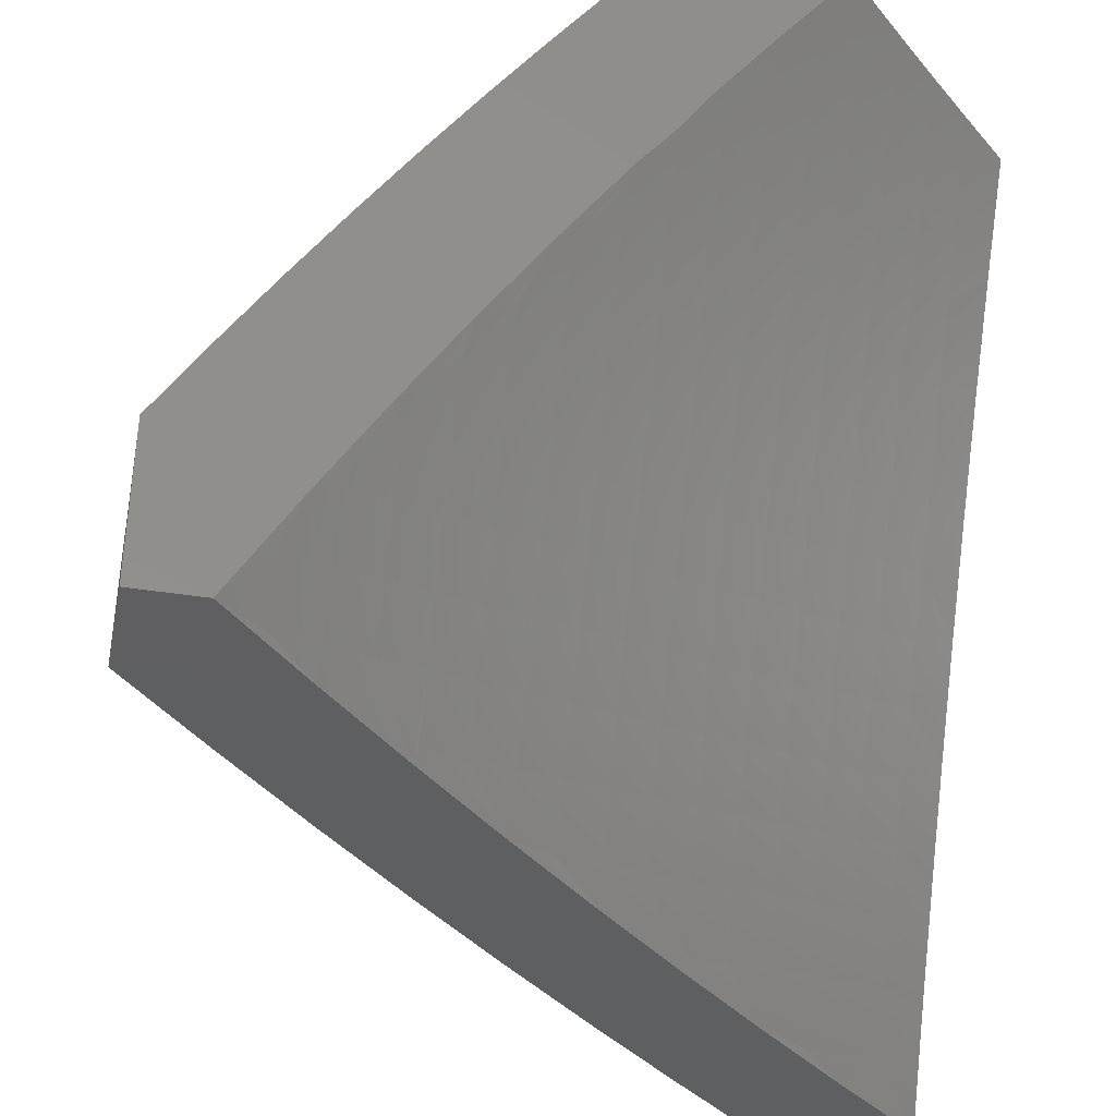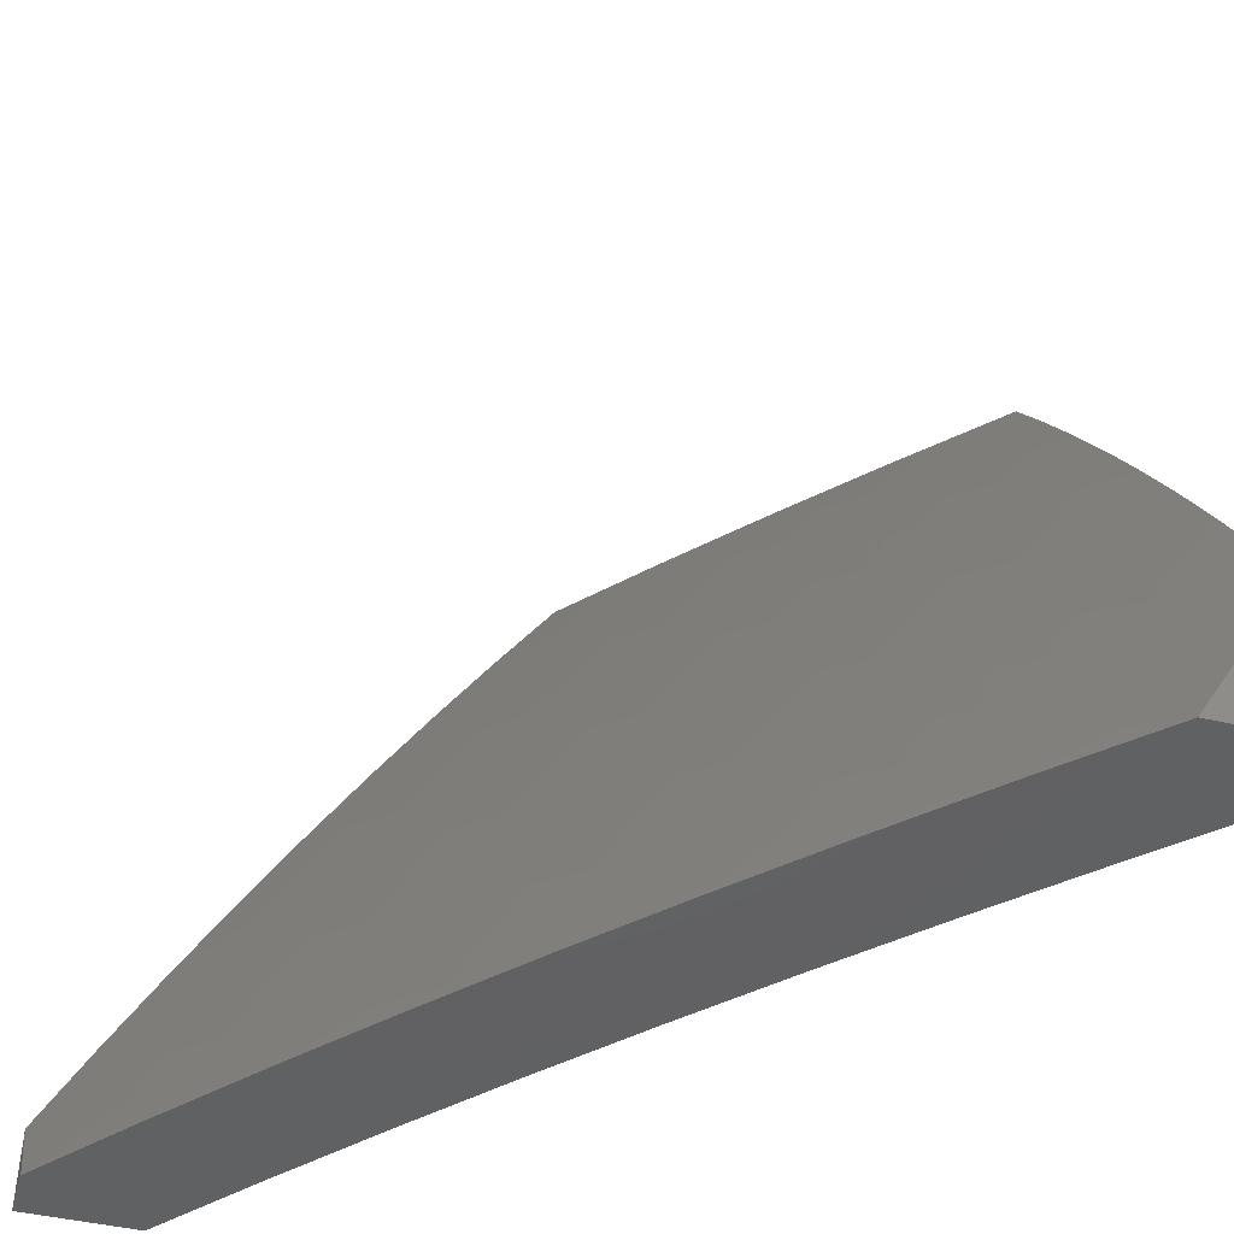
<metadata>
{"format":"stl","ext":"stl","renderer":"f3d","projection":"perspective","resolution":1024,"background":"white","views":[{"elev":-38.4,"azim":78.5,"up":"+Y"},{"elev":-44.7,"azim":-15.2,"up":"+Y"}]}
</metadata>
<code>
# stl→obj: 374 verts, 744 faces
v -7.521 4.891 7
v -7.461 4.896 7.065
v -7.446 5 7
v -7.411 4.968 7.065
v -7.337 5 7.121
v -7.371 4.942 7.13
v -7.331 4.915 7.194
v -7.38 4.843 7.194
v -7.339 4.816 7.258
v -7.388 4.745 7.258
v -7.346 4.718 7.322
v -7.394 4.647 7.322
v -7.352 4.62 7.385
v -7.398 4.549 7.385
v -7.356 4.523 7.449
v -7.401 4.451 7.449
v -7.358 4.425 7.511
v -7.402 4.354 7.511
v -7.358 4.328 7.574
v -7.401 4.256 7.574
v -7.357 4.231 7.636
v -7.399 4.16 7.636
v -7.354 4.134 7.697
v -7.395 4.063 7.697
v -7.349 4.038 7.759
v -7.353 4 7.776
v -7.303 4.012 7.82
v -7.239 4 7.889
v -7.262 4.083 7.82
v -7.215 4.056 7.88
v -7.22 4.152 7.82
v -7.174 4.126 7.88
v -7.178 4.222 7.82
v -7.132 4.195 7.88
v -7.135 4.291 7.82
v -7.089 4.264 7.88
v -7.091 4.36 7.82
v -7.046 4.332 7.88
v -7.047 4.428 7.82
v -7.002 4.4 7.88
v -7 4.408 7.877
v -7 4.306 7.939
v -7.043 4.236 7.94
v -7.086 4.168 7.94
v -7.128 4.099 7.94
v -7.169 4.03 7.94
v -7.51 4.823 7.065
v -7.595 4.782 7
v -7.559 4.75 7.065
v -7.606 4.677 7.065
v -7.566 4.652 7.13
v -7.612 4.578 7.13
v -7.571 4.553 7.194
v -7.616 4.48 7.194
v -7.574 4.455 7.258
v -7.619 4.382 7.258
v -7.576 4.357 7.322
v -7.62 4.284 7.322
v -7.576 4.259 7.385
v -7.619 4.186 7.385
v -7.575 4.162 7.449
v -7.616 4.089 7.449
v -7.572 4.065 7.511
v -7.657 4.016 7.449
v -7.576 4 7.546
v -7.684 4 7.428
v -7.702 4.039 7.385
v -7.791 4 7.308
v -7.746 4.062 7.322
v -7.789 4.085 7.258
v -7.748 4.16 7.258
v -7.791 4.183 7.194
v -7.749 4.257 7.194
v -7.791 4.281 7.13
v -7.748 4.356 7.13
v -7.789 4.379 7.065
v -7.745 4.454 7.065
v -7.805 4.446 7
v -7.737 4.559 7
v -7.699 4.529 7.065
v -7.653 4.603 7.065
v -7.658 4.504 7.13
v -7.667 4.671 7
v -7.872 4.332 7
v -7.833 4.304 7.065
v -7.834 4.206 7.13
v -7.833 4.108 7.194
v -7.83 4.01 7.258
v -7.897 4 7.187
v -7.874 4.032 7.194
v -7.917 4.054 7.13
v -7.876 4.13 7.13
v -7.918 4.152 7.065
v -7.876 4.228 7.065
v -7.937 4.217 7
v -8 4.101 7
v -7.959 4.076 7.065
v -8 4 7.065
v -7.527 4.041 7.574
v -7.465 4 7.662
v -7.481 4.016 7.636
v -7.44 4.088 7.636
v -7.486 4.113 7.574
v -7.444 4.185 7.574
v -7.488 4.21 7.511
v -7.446 4.282 7.511
v -7.489 4.307 7.449
v -7.446 4.379 7.449
v -7.489 4.405 7.385
v -7.444 4.477 7.385
v -7.487 4.503 7.322
v -7.441 4.575 7.322
v -7.483 4.601 7.258
v -7.436 4.673 7.258
v -7.477 4.699 7.194
v -7.429 4.771 7.194
v -7.47 4.797 7.13
v -7.421 4.87 7.13
v -7.124 4 8
v -7.063 4.102 8
v -7 4.203 8
v -7.001 4.497 7.82
v -7 4.509 7.813
v -7.046 4.525 7.759
v -7 4.609 7.748
v -7.043 4.622 7.697
v -7 4.708 7.681
v -7.039 4.719 7.636
v -7 4.806 7.613
v -7.082 4.748 7.574
v -7.033 4.816 7.574
v -7.075 4.845 7.511
v -7 4.904 7.544
v -7.026 4.914 7.511
v -7 5 7.473
v -7.067 4.943 7.449
v -7.114 5 7.358
v -7.108 4.972 7.385
v -7.199 4.93 7.322
v -7.158 4.902 7.385
v -7.208 4.832 7.385
v -7.166 4.804 7.449
v -7.215 4.735 7.449
v -7.172 4.707 7.511
v -7.22 4.637 7.511
v -7.177 4.609 7.574
v -7.223 4.539 7.574
v -7.18 4.512 7.636
v -7.225 4.442 7.636
v -7.181 4.415 7.697
v -7.225 4.345 7.697
v -7.18 4.318 7.759
v -7.224 4.249 7.759
v -7.227 5 7.24
v -7.24 4.958 7.258
v -7.249 4.86 7.322
v -7.29 4.887 7.258
v -7.298 4.789 7.322
v -7.28 4.986 7.194
v -7.257 4.762 7.385
v -7.262 4.664 7.449
v -7.266 4.567 7.511
v -7.269 4.469 7.574
v -7.27 4.372 7.636
v -7.269 4.275 7.697
v -7.266 4.179 7.759
v -7.124 4.776 7.511
v -7.117 4.874 7.449
v -7.13 4.679 7.574
v -7.087 4.651 7.636
v -7.134 4.581 7.636
v -7.09 4.553 7.697
v -7.136 4.484 7.697
v -7.091 4.457 7.759
v -7.136 4.388 7.759
v -7.518 4.725 7.13
v -7.524 4.626 7.194
v -7.529 4.528 7.258
v -7.532 4.43 7.322
v -7.533 4.332 7.385
v -7.533 4.235 7.449
v -7.53 4.138 7.511
v -7.305 4.691 7.385
v -7.309 4.594 7.449
v -7.312 4.496 7.511
v -7.314 4.399 7.574
v -7.313 4.302 7.636
v -7.312 4.205 7.697
v -7.308 4.108 7.759
v -7.703 4.43 7.13
v -7.661 4.406 7.194
v -7.705 4.332 7.194
v -7.663 4.308 7.258
v -7.663 4.21 7.322
v -7.661 4.113 7.385
v -7.706 4.234 7.258
v -7.704 4.136 7.322
v -7.762 4 7.12
v -7.864 4 7
v -7.787 4.051 7.059
v -7.794 4.13 7
v -7.747 4.123 7.059
v -7.707 4.194 7.059
v -7.668 4.172 7.119
v -7.628 4.243 7.119
v -7.588 4.221 7.178
v -7.547 4.291 7.178
v -7.508 4.268 7.236
v -7.466 4.337 7.236
v -7.427 4.314 7.295
v -7.385 4.383 7.295
v -7.345 4.359 7.353
v -7.303 4.427 7.353
v -7.263 4.403 7.41
v -7.22 4.47 7.41
v -7.18 4.445 7.468
v -7.137 4.511 7.468
v -7.097 4.486 7.525
v -7.053 4.552 7.525
v -7.013 4.526 7.582
v -7.008 4.617 7.525
v -7 4.636 7.52
v -7.048 4.643 7.468
v -7.002 4.708 7.468
v -7.087 4.669 7.41
v -7.041 4.734 7.41
v -7.126 4.694 7.353
v -7.08 4.76 7.353
v -7.164 4.719 7.295
v -7.118 4.786 7.295
v -7.202 4.745 7.236
v -7.156 4.811 7.236
v -7.24 4.769 7.178
v -7.194 4.837 7.178
v -7.278 4.794 7.119
v -7.231 4.862 7.119
v -7.315 4.819 7.059
v -7.268 4.886 7.059
v -7.326 4.88 7
v -7.241 5 7
v -7.721 4.258 7
v -7.667 4.264 7.059
v -7.586 4.313 7.119
v -7.506 4.36 7.178
v -7.424 4.406 7.236
v -7.342 4.451 7.295
v -7.259 4.494 7.353
v -7.176 4.536 7.41
v -7.093 4.577 7.468
v -7.625 4.335 7.059
v -7.647 4.385 7
v -7.583 4.405 7.059
v -7.57 4.511 7
v -7.54 4.475 7.059
v -7.497 4.544 7.059
v -7.458 4.521 7.119
v -7.414 4.59 7.119
v -7.376 4.566 7.178
v -7.332 4.634 7.178
v -7.293 4.61 7.236
v -7.248 4.678 7.236
v -7.21 4.653 7.295
v -7.491 4.635 7
v -7.452 4.613 7.059
v -7.37 4.658 7.119
v -7.286 4.702 7.178
v -7.407 4.682 7.059
v -7.41 4.758 7
v -7.361 4.751 7.059
v -7.22 4.954 7.059
v -7.182 5 7.065
v -7.183 4.929 7.119
v -7.135 4.995 7.119
v -7.098 4.969 7.178
v -7.122 5 7.129
v -7.061 5 7.193
v -7.061 4.943 7.236
v -7 5 7.256
v -7.024 4.917 7.295
v -7 4.88 7.346
v -7.071 4.852 7.295
v -7.033 4.826 7.353
v -7 4.759 7.434
v -7 4.512 7.604
v -7.057 4.461 7.582
v -7.14 4.42 7.525
v -7.223 4.378 7.468
v -7.305 4.335 7.41
v -7.387 4.291 7.353
v -7.468 4.245 7.295
v -7.549 4.199 7.236
v -7.629 4.151 7.178
v -7.708 4.102 7.119
v -7.016 4.435 7.638
v -7 4.386 7.685
v -7.059 4.37 7.638
v -7.018 4.344 7.695
v -7.101 4.304 7.638
v -7.059 4.279 7.695
v -7.142 4.238 7.638
v -7.1 4.214 7.695
v -7.183 4.172 7.638
v -7.141 4.148 7.695
v -7.223 4.106 7.638
v -7.181 4.082 7.695
v -7.262 4.039 7.638
v -7.22 4.016 7.695
v -7.226 4 7.697
v -7.138 4.058 7.751
v -7.099 4.124 7.751
v -7.056 4.099 7.806
v -7.016 4.164 7.806
v -7 4.13 7.842
v -7 4.259 7.765
v -7.018 4.254 7.751
v -7.013 4.074 7.861
v -7 4 7.916
v -7.052 4.009 7.861
v -7.114 4 7.807
v -7.095 4.034 7.806
v -7.337 4 7.585
v -7.304 4.063 7.582
v -7.264 4.13 7.582
v -7.224 4.196 7.582
v -7.183 4.263 7.582
v -7.142 4.329 7.582
v -7.1 4.395 7.582
v -7.384 4.018 7.525
v -7.446 4 7.471
v -7.426 4.041 7.468
v -7.467 4.063 7.41
v -7.387 4.109 7.468
v -7.428 4.131 7.41
v -7.347 4.177 7.468
v -7.388 4.2 7.41
v -7.306 4.244 7.468
v -7.347 4.268 7.41
v -7.265 4.311 7.468
v -7.553 4 7.356
v -7.508 4.085 7.353
v -7.468 4.154 7.353
v -7.428 4.223 7.353
v -7.659 4 7.239
v -7.588 4.038 7.295
v -7.547 4.016 7.353
v -7.549 4.107 7.295
v -7.628 4.059 7.236
v -7.589 4.129 7.236
v -7.668 4.081 7.178
v -7.707 4.01 7.178
v -7.747 4.031 7.119
v -7.509 4.177 7.295
v -7.345 4.086 7.525
v -7.306 4.153 7.525
v -7.265 4.22 7.525
v -7.224 4.287 7.525
v -7.182 4.354 7.525
v -7.544 4.382 7.119
v -7.463 4.429 7.178
v -7.381 4.474 7.236
v -7.299 4.518 7.295
v -7.216 4.561 7.353
v -7.132 4.603 7.41
v -7.502 4.452 7.119
v -7.059 4.189 7.751
v -7.42 4.498 7.178
v -7.338 4.542 7.236
v -7.255 4.586 7.295
v -7.171 4.628 7.353
v -7.324 4.726 7.119
v -7.146 4.903 7.178
v -7.109 4.878 7.236
v -8 4 7
v -7 4 8
f 1 2 3
f 3 2 4
f 3 4 5
f 5 4 6
f 5 6 7
f 7 6 8
f 7 8 9
f 9 8 10
f 9 10 11
f 11 10 12
f 11 12 13
f 13 12 14
f 13 14 15
f 15 14 16
f 15 16 17
f 17 16 18
f 17 18 19
f 19 18 20
f 19 20 21
f 21 20 22
f 21 22 23
f 23 22 24
f 23 24 25
f 25 24 26
f 25 26 27
f 27 26 28
f 27 28 29
f 29 28 30
f 29 30 31
f 31 30 32
f 31 32 33
f 33 32 34
f 33 34 35
f 35 34 36
f 35 36 37
f 37 36 38
f 37 38 39
f 39 38 40
f 39 40 41
f 41 40 42
f 42 40 38
f 42 38 43
f 43 38 36
f 43 36 44
f 44 36 34
f 44 34 45
f 45 34 32
f 45 32 46
f 46 32 30
f 46 30 28
f 2 1 47
f 47 1 48
f 47 48 49
f 49 48 50
f 49 50 51
f 51 50 52
f 51 52 53
f 53 52 54
f 53 54 55
f 55 54 56
f 55 56 57
f 57 56 58
f 57 58 59
f 59 58 60
f 59 60 61
f 61 60 62
f 61 62 63
f 63 62 64
f 63 64 65
f 65 64 66
f 66 64 67
f 66 67 68
f 68 67 69
f 68 69 70
f 70 69 71
f 70 71 72
f 72 71 73
f 72 73 74
f 74 73 75
f 74 75 76
f 76 75 77
f 76 77 78
f 78 77 79
f 79 77 80
f 79 80 81
f 81 80 82
f 81 82 52
f 52 82 54
f 48 83 50
f 50 83 81
f 50 81 52
f 83 79 81
f 78 84 76
f 76 84 85
f 76 85 74
f 74 85 86
f 74 86 72
f 72 86 87
f 72 87 70
f 70 87 88
f 70 88 68
f 68 88 89
f 89 88 90
f 89 90 91
f 91 90 92
f 91 92 93
f 93 92 94
f 93 94 95
f 95 94 84
f 84 94 85
f 95 96 93
f 93 96 97
f 93 97 91
f 91 97 98
f 91 98 89
f 96 98 97
f 63 65 99
f 99 65 100
f 99 100 101
f 101 100 102
f 101 102 103
f 103 102 104
f 103 104 105
f 105 104 106
f 105 106 107
f 107 106 108
f 107 108 109
f 109 108 110
f 109 110 111
f 111 110 112
f 111 112 113
f 113 112 114
f 113 114 115
f 115 114 116
f 115 116 117
f 117 116 118
f 117 118 2
f 2 118 4
f 102 100 24
f 24 100 26
f 28 119 46
f 46 119 45
f 119 120 45
f 45 120 44
f 120 121 44
f 44 121 43
f 121 42 43
f 39 41 122
f 122 41 123
f 122 123 124
f 124 123 125
f 124 125 126
f 126 125 127
f 126 127 128
f 128 127 129
f 128 129 130
f 130 129 131
f 130 131 132
f 132 131 133
f 132 133 134
f 134 133 135
f 134 135 136
f 136 135 137
f 136 137 138
f 138 137 139
f 138 139 140
f 140 139 141
f 140 141 142
f 142 141 143
f 142 143 144
f 144 143 145
f 144 145 146
f 146 145 147
f 146 147 148
f 148 147 149
f 148 149 150
f 150 149 151
f 150 151 152
f 152 151 153
f 152 153 33
f 33 153 31
f 129 133 131
f 137 154 139
f 139 154 155
f 139 155 156
f 156 155 157
f 156 157 158
f 158 157 9
f 158 9 11
f 155 154 159
f 159 154 5
f 159 5 7
f 8 6 118
f 118 6 4
f 155 159 157
f 157 159 7
f 157 7 9
f 139 156 141
f 141 156 160
f 141 160 143
f 143 160 161
f 143 161 145
f 145 161 162
f 145 162 147
f 147 162 163
f 147 163 149
f 149 163 164
f 149 164 151
f 151 164 165
f 151 165 153
f 153 165 166
f 153 166 31
f 31 166 29
f 160 156 158
f 142 167 168
f 168 167 132
f 168 132 136
f 136 132 134
f 132 167 130
f 130 167 169
f 130 169 170
f 170 169 171
f 170 171 172
f 172 171 173
f 172 173 174
f 174 173 175
f 174 175 37
f 37 175 35
f 169 167 144
f 144 167 142
f 126 128 170
f 170 128 130
f 138 140 168
f 168 140 142
f 138 168 136
f 2 47 117
f 117 47 176
f 117 176 115
f 115 176 177
f 115 177 113
f 113 177 178
f 113 178 111
f 111 178 179
f 111 179 109
f 109 179 180
f 109 180 107
f 107 180 181
f 107 181 105
f 105 181 182
f 105 182 103
f 103 182 99
f 103 99 101
f 8 118 116
f 8 116 10
f 10 116 114
f 10 114 12
f 12 114 112
f 12 112 14
f 14 112 110
f 14 110 16
f 16 110 108
f 16 108 18
f 18 108 106
f 18 106 20
f 20 106 104
f 20 104 22
f 22 104 102
f 22 102 24
f 160 158 183
f 183 158 11
f 183 11 13
f 160 183 161
f 161 183 184
f 161 184 162
f 162 184 185
f 162 185 163
f 163 185 186
f 163 186 164
f 164 186 187
f 164 187 165
f 165 187 188
f 165 188 166
f 166 188 189
f 166 189 29
f 29 189 27
f 184 183 13
f 169 144 146
f 169 146 171
f 171 146 148
f 171 148 173
f 173 148 150
f 173 150 175
f 175 150 152
f 175 152 35
f 35 152 33
f 126 170 172
f 126 172 124
f 124 172 174
f 124 174 39
f 39 174 37
f 39 122 124
f 47 49 176
f 176 49 51
f 176 51 177
f 177 51 53
f 177 53 178
f 178 53 55
f 178 55 179
f 179 55 57
f 179 57 180
f 180 57 59
f 180 59 181
f 181 59 61
f 181 61 182
f 182 61 63
f 182 63 99
f 185 184 15
f 15 184 13
f 185 15 17
f 185 17 186
f 186 17 19
f 186 19 187
f 187 19 21
f 187 21 188
f 188 21 23
f 188 23 189
f 189 23 25
f 189 25 27
f 82 80 190
f 190 80 77
f 190 77 75
f 54 82 191
f 191 82 190
f 191 190 192
f 192 190 75
f 192 75 73
f 192 193 191
f 191 193 56
f 191 56 54
f 56 193 58
f 58 193 194
f 58 194 60
f 60 194 195
f 60 195 62
f 62 195 64
f 193 192 196
f 196 192 73
f 196 73 71
f 193 196 194
f 194 196 197
f 194 197 195
f 195 197 67
f 195 67 64
f 197 196 71
f 94 92 86
f 86 92 87
f 88 87 90
f 90 87 92
f 197 71 69
f 69 67 197
f 85 94 86
f 198 199 200
f 200 199 201
f 200 201 202
f 202 201 203
f 202 203 204
f 204 203 205
f 204 205 206
f 206 205 207
f 206 207 208
f 208 207 209
f 208 209 210
f 210 209 211
f 210 211 212
f 212 211 213
f 212 213 214
f 214 213 215
f 214 215 216
f 216 215 217
f 216 217 218
f 218 217 219
f 218 219 220
f 220 219 221
f 220 221 222
f 222 221 223
f 222 223 224
f 224 223 225
f 224 225 226
f 226 225 227
f 226 227 228
f 228 227 229
f 228 229 230
f 230 229 231
f 230 231 232
f 232 231 233
f 232 233 234
f 234 233 235
f 234 235 236
f 236 235 237
f 236 237 238
f 238 237 239
f 238 239 240
f 201 241 203
f 203 241 242
f 203 242 205
f 205 242 243
f 205 243 207
f 207 243 244
f 207 244 209
f 209 244 245
f 209 245 211
f 211 245 246
f 211 246 213
f 213 246 247
f 213 247 215
f 215 247 248
f 215 248 217
f 217 248 249
f 217 249 219
f 219 249 221
f 242 241 250
f 250 241 251
f 250 251 252
f 252 251 253
f 252 253 254
f 254 253 255
f 254 255 256
f 256 255 257
f 256 257 258
f 258 257 259
f 258 259 260
f 260 259 261
f 260 261 262
f 262 261 229
f 262 229 227
f 253 263 255
f 255 263 264
f 255 264 257
f 257 264 265
f 257 265 259
f 259 265 266
f 259 266 261
f 261 266 231
f 261 231 229
f 264 263 267
f 267 263 268
f 267 268 269
f 269 268 237
f 269 237 235
f 268 239 237
f 238 240 270
f 270 240 271
f 270 271 272
f 272 271 273
f 272 273 274
f 274 273 275
f 274 275 276
f 271 275 273
f 274 276 277
f 277 276 278
f 277 278 279
f 279 278 280
f 279 280 281
f 281 280 282
f 281 282 230
f 230 282 228
f 280 283 282
f 282 283 226
f 282 226 228
f 226 283 224
f 224 283 222
f 222 284 220
f 220 284 285
f 220 285 218
f 218 285 286
f 218 286 216
f 216 286 287
f 216 287 214
f 214 287 288
f 214 288 212
f 212 288 289
f 212 289 210
f 210 289 290
f 210 290 208
f 208 290 291
f 208 291 206
f 206 291 292
f 206 292 204
f 204 292 293
f 204 293 202
f 202 293 200
f 285 284 294
f 294 284 295
f 294 295 296
f 296 295 297
f 296 297 298
f 298 297 299
f 298 299 300
f 300 299 301
f 300 301 302
f 302 301 303
f 302 303 304
f 304 303 305
f 304 305 306
f 306 305 307
f 306 307 308
f 308 307 305
f 308 305 309
f 309 305 310
f 309 310 311
f 311 310 312
f 311 312 313
f 313 312 314
f 314 312 315
f 314 315 299
f 299 315 301
f 295 314 297
f 297 314 299
f 311 313 316
f 316 313 317
f 316 317 318
f 318 317 319
f 318 319 320
f 320 319 309
f 320 309 311
f 319 308 309
f 308 321 306
f 306 321 322
f 306 322 304
f 304 322 323
f 304 323 302
f 302 323 324
f 302 324 300
f 300 324 325
f 300 325 298
f 298 325 326
f 298 326 296
f 296 326 327
f 296 327 294
f 294 327 285
f 322 321 328
f 328 321 329
f 328 329 330
f 330 329 331
f 330 331 332
f 332 331 333
f 332 333 334
f 334 333 335
f 334 335 336
f 336 335 337
f 336 337 338
f 338 337 288
f 338 288 287
f 329 339 331
f 331 339 340
f 331 340 333
f 333 340 341
f 333 341 335
f 335 341 342
f 335 342 337
f 337 342 289
f 337 289 288
f 343 344 339
f 339 344 345
f 339 345 340
f 340 345 344
f 340 344 346
f 346 344 347
f 346 347 348
f 348 347 349
f 348 349 292
f 292 349 293
f 198 350 343
f 343 350 349
f 343 349 347
f 350 198 351
f 351 198 200
f 351 200 293
f 349 350 351
f 349 351 293
f 344 343 347
f 348 292 291
f 346 348 352
f 352 348 291
f 352 291 290
f 340 346 341
f 341 346 352
f 341 352 342
f 342 352 290
f 342 290 289
f 328 330 353
f 353 330 332
f 353 332 354
f 354 332 334
f 354 334 355
f 355 334 336
f 355 336 356
f 356 336 338
f 356 338 357
f 357 338 287
f 357 287 286
f 323 322 353
f 353 322 328
f 323 353 354
f 252 358 250
f 250 358 243
f 250 243 242
f 243 358 244
f 244 358 359
f 244 359 245
f 245 359 360
f 245 360 246
f 246 360 361
f 246 361 247
f 247 361 362
f 247 362 248
f 248 362 363
f 248 363 249
f 249 363 223
f 249 223 221
f 358 252 364
f 364 252 254
f 364 254 256
f 323 354 324
f 324 354 355
f 324 355 325
f 325 355 356
f 325 356 326
f 326 356 357
f 326 357 327
f 327 357 286
f 327 286 285
f 305 303 310
f 310 303 365
f 310 365 312
f 312 365 315
f 365 303 301
f 318 320 316
f 316 320 311
f 256 366 364
f 364 366 359
f 364 359 358
f 359 366 360
f 360 366 367
f 360 367 361
f 361 367 368
f 361 368 362
f 362 368 369
f 362 369 363
f 363 369 225
f 363 225 223
f 367 366 258
f 258 366 256
f 365 301 315
f 368 367 260
f 260 367 258
f 269 370 267
f 267 370 265
f 267 265 264
f 265 370 266
f 266 370 233
f 266 233 231
f 233 370 235
f 235 370 269
f 368 260 262
f 368 262 369
f 369 262 227
f 369 227 225
f 270 272 238
f 238 272 236
f 234 236 371
f 371 236 272
f 371 272 274
f 281 230 232
f 232 234 372
f 372 234 371
f 372 371 277
f 277 371 274
f 277 279 372
f 372 279 281
f 372 281 232
f 98 96 373
f 28 319 119
f 119 319 317
f 119 317 374
f 319 28 308
f 308 28 26
f 308 26 321
f 321 26 100
f 321 100 329
f 329 100 65
f 329 65 339
f 339 65 66
f 339 66 343
f 343 66 68
f 343 68 198
f 198 68 89
f 198 89 199
f 199 89 98
f 199 98 373
f 373 96 199
f 199 96 95
f 199 95 201
f 201 95 84
f 201 84 241
f 241 84 78
f 241 78 251
f 251 78 79
f 251 79 253
f 253 79 83
f 253 83 263
f 263 83 48
f 263 48 268
f 268 48 1
f 268 1 3
f 240 239 3
f 3 239 268
f 121 120 374
f 374 120 119
f 3 5 240
f 240 5 271
f 271 5 154
f 271 154 275
f 275 154 276
f 276 154 137
f 276 137 278
f 278 137 135
f 133 283 135
f 135 283 280
f 135 280 278
f 133 129 283
f 283 129 222
f 222 129 127
f 222 127 284
f 284 127 125
f 284 125 295
f 295 125 123
f 295 123 314
f 314 123 41
f 314 41 42
f 314 42 313
f 313 42 121
f 313 121 317
f 317 121 374

</code>
